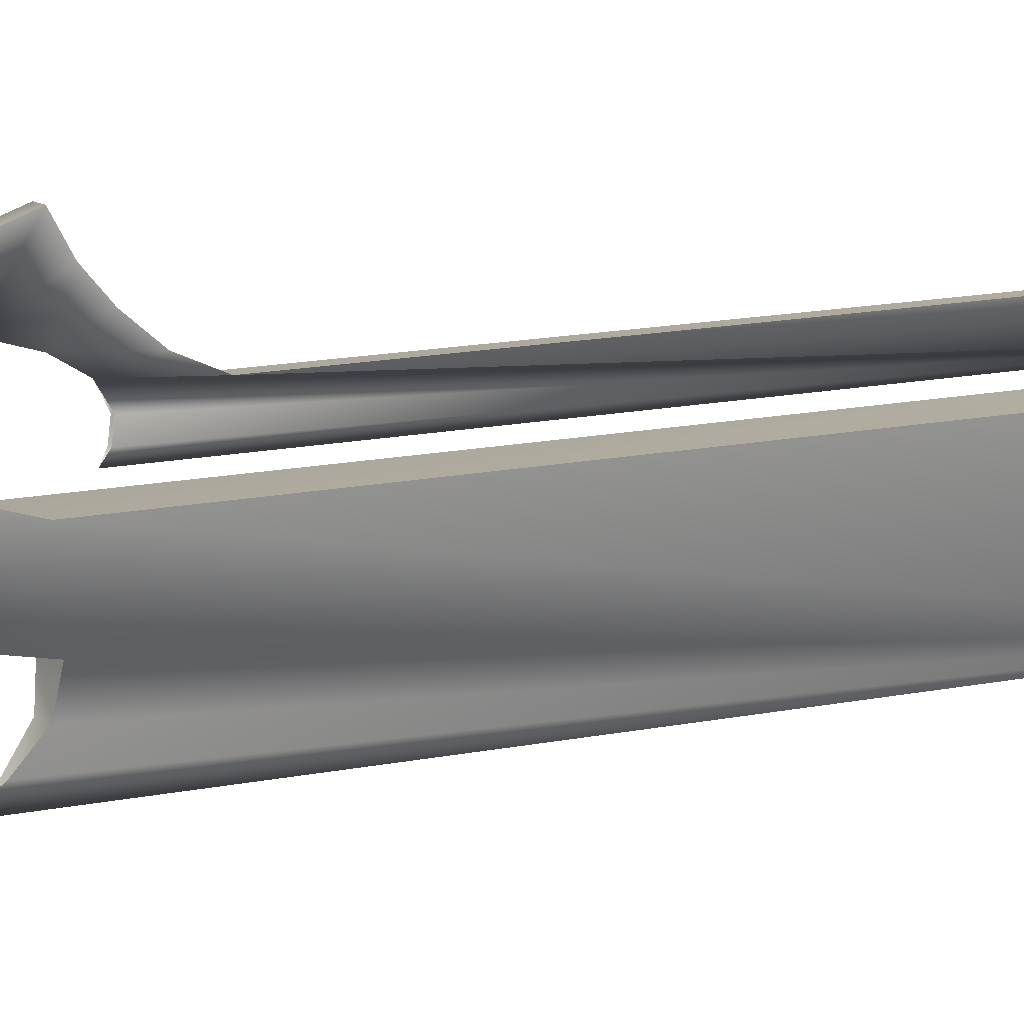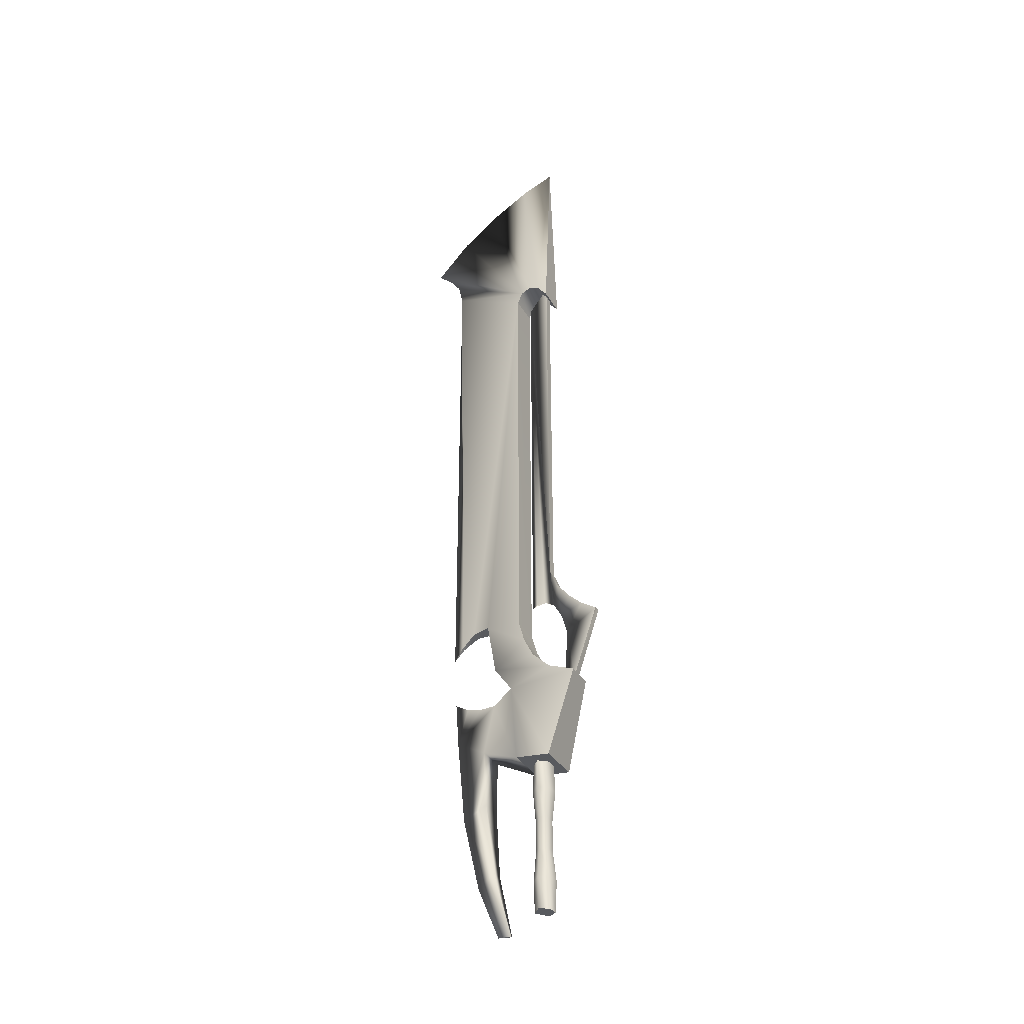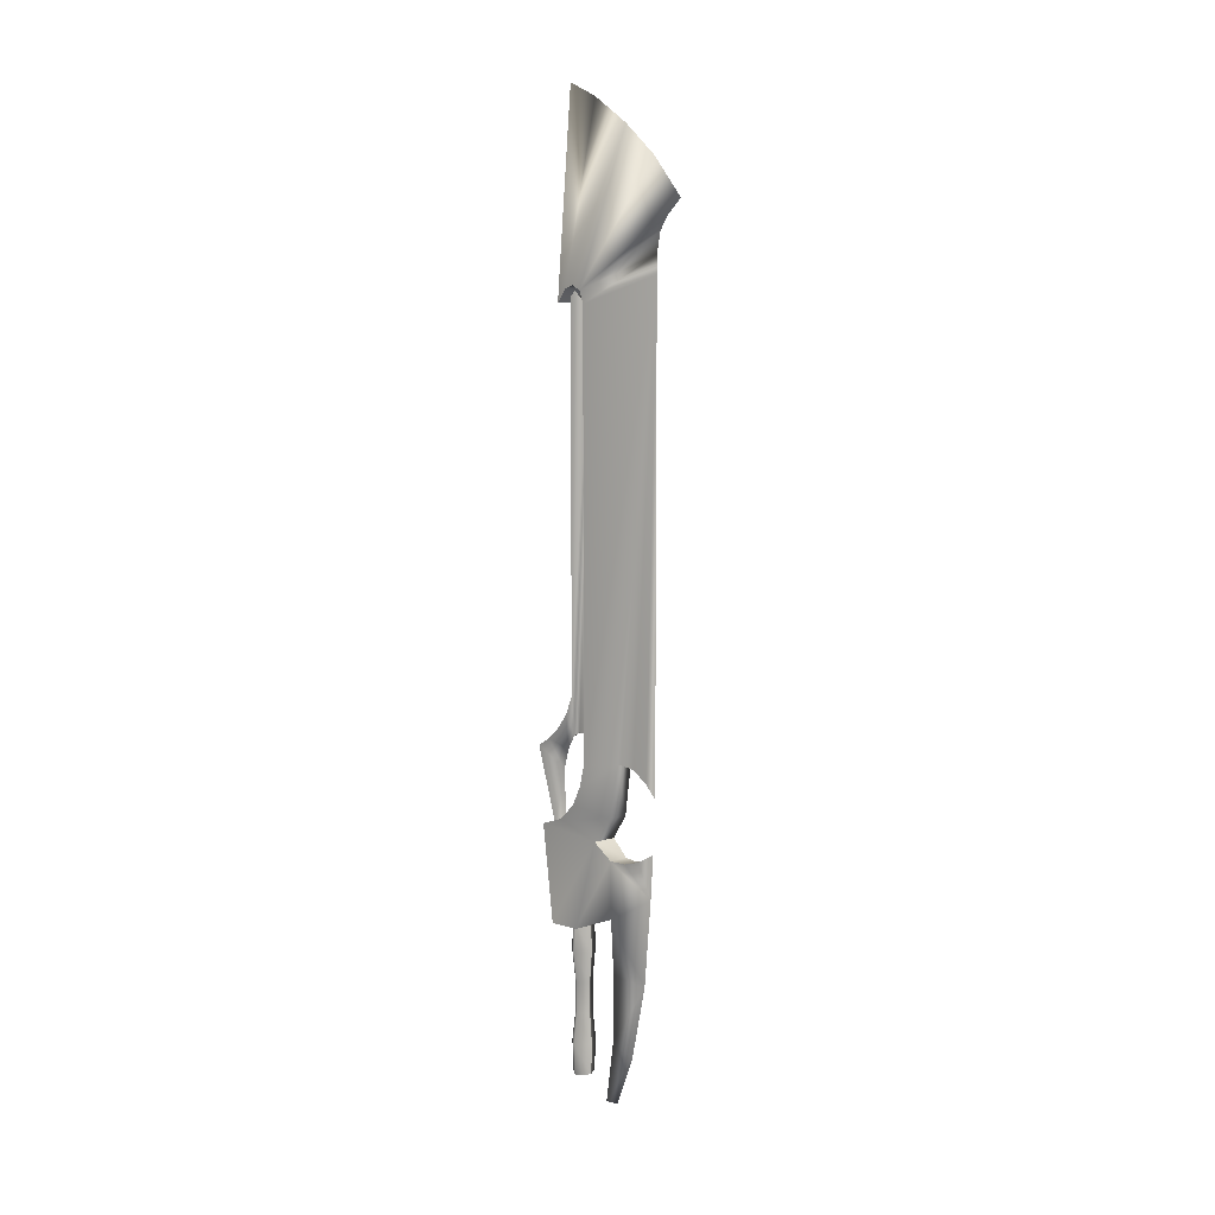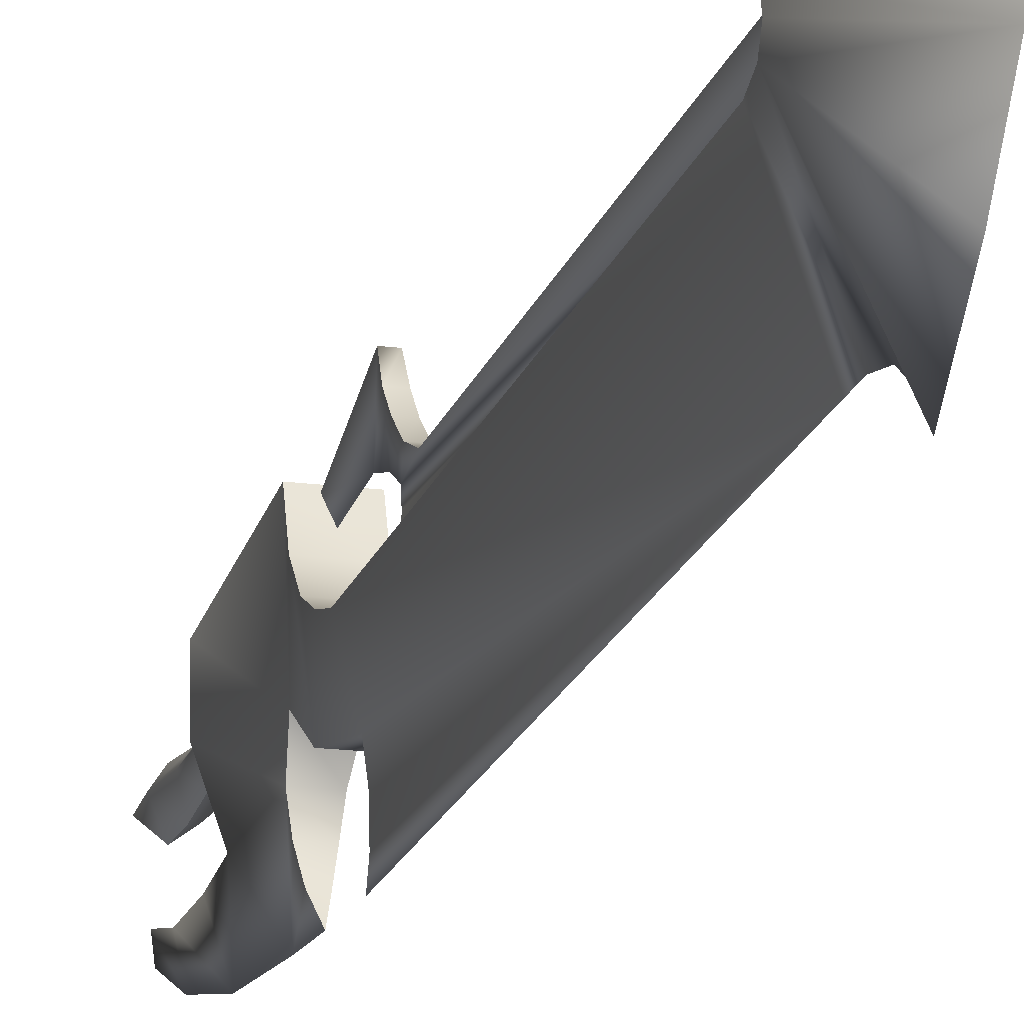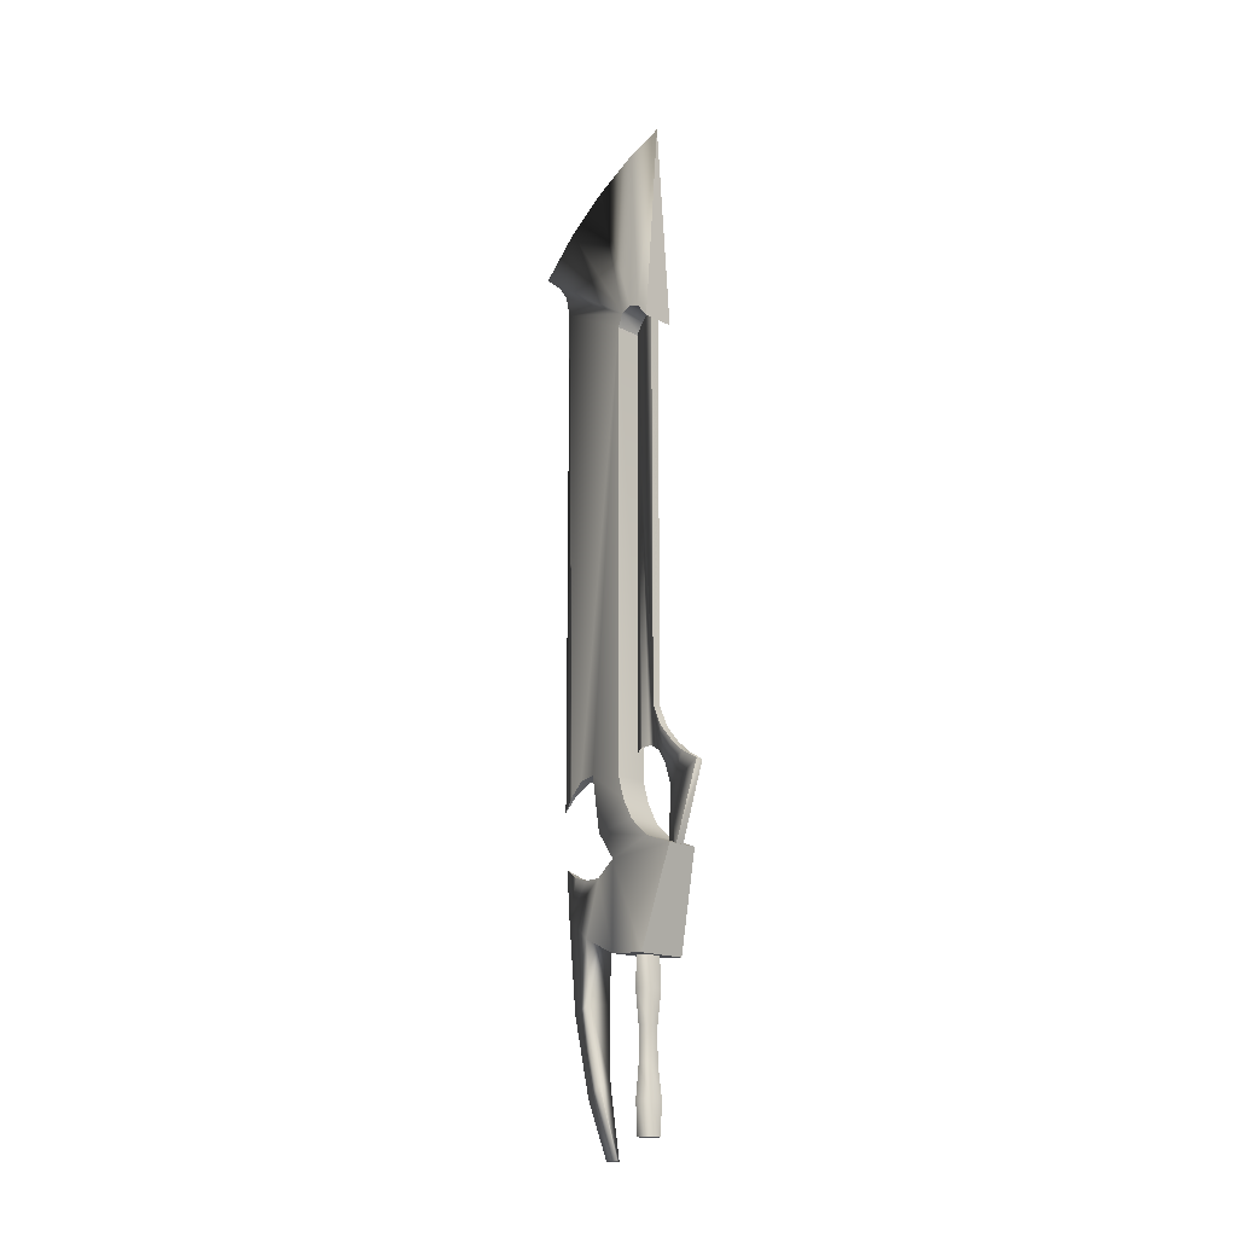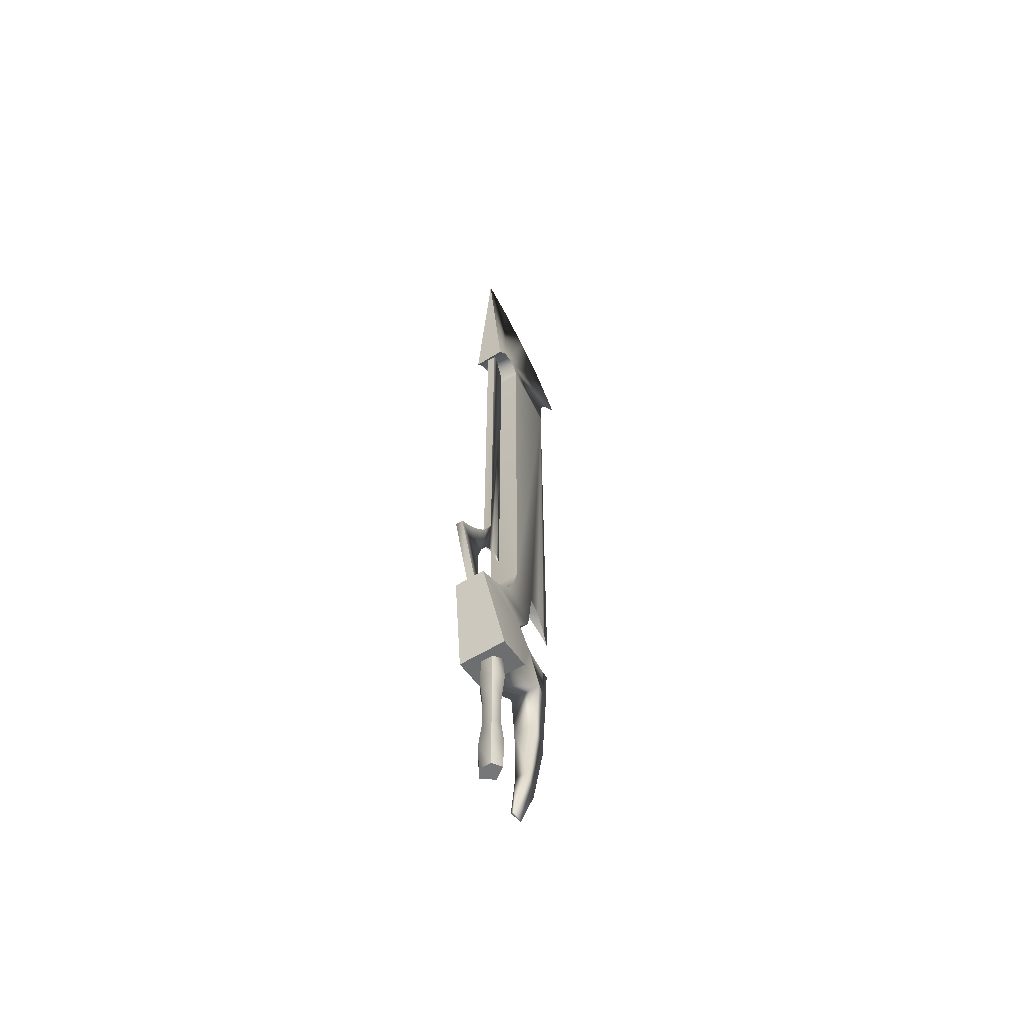
<metadata>
{"format":"obj","ext":"obj","renderer":"f3d","projection":"perspective","resolution":1024,"background":"white","views":[{"elev":10.9,"azim":-121.1,"up":"+Y"},{"elev":-32.5,"azim":115.2,"up":"+Z"},{"elev":8.3,"azim":-40.9,"up":"+Z"},{"elev":-17.8,"azim":-14.7,"up":"+Y"},{"elev":-16.4,"azim":134.1,"up":"+Z"},{"elev":-57.1,"azim":-147.0,"up":"+Z"}]}
</metadata>
<code>
v -0.0047 -13.88 187.7
v 3.769 -0.8565 154.3
v -0.0047 -3.985 193.9
v 3.769 1.635 153.5
v -0.0047 -24.69 165.2
v -3.778 -3.146 153.2
v -0.0047 -23.7 160.5
v -3.778 -4.327 150.3
v -0.3872 -8.124 -27.99
v 0.3778 -8.124 -27.99
v -0.0047 -11.35 -27.92
v 5.902 4.135 11.88
v -5.911 4.135 11.88
v 3.769 9.916 33.59
v -3.778 9.916 33.59
v 3.769 -0.6053 39.72
v 3.769 -2.902 44.21
v 2.354 -11.37 38.36
v 1.882 -13.69 50.89
v 3.769 -4.326 49.25
v 3.769 -4.326 49.25
v -3.778 -4.326 49.25
v 3.769 -4.327 150.3
v -3.778 -4.327 150.3
v 3.769 -3.146 153.2
v -3.778 -3.146 153.2
v 3.769 -0.8565 154.3
v -3.778 -0.8565 154.3
v 3.769 -0.6053 39.72
v -3.778 -0.6053 39.72
v 3.769 -2.902 44.21
v -3.778 -2.902 44.21
v -0.0047 4.135 197.4
v 3.769 4.135 150.5
v -3.778 4.135 150.5
v 3.769 9.916 33.59
v -3.778 9.916 33.59
v 3.769 3.678 35.78
v -3.778 3.678 35.78
v 3.769 1.635 153.5
v -3.778 1.635 153.5
v 3.769 4.135 150.5
v -3.778 4.135 150.5
v 5.902 -4.052 12.41
v -5.911 -4.052 12.41
v 5.902 4.135 11.88
v -5.911 4.135 11.88
v -0.0047 -23.06 32.15
v -0.0047 -22.35 21.76
v 0.994 -19.37 29.89
v 1.714 -15.68 28.88
v 2.27 -11.63 28.84
v 2.825 -6.902 32.33
v 5.902 -4.052 12.41
v 3.769 -13.52 16.3
v -5.911 -4.052 12.41
v -2.835 -6.902 32.33
v -5.911 4.135 11.88
v -3.778 9.916 33.59
v -2.279 -11.63 28.84
v -1.003 -19.37 29.89
v -1.723 -15.68 28.88
v -3.778 -13.52 16.3
v 0.467 -21.32 47.54
v -0.0047 -23.66 44.52
v -0.4763 -21.32 47.54
v -3.778 -0.8565 154.3
v -3.778 1.635 153.5
v 3.769 -3.146 153.2
v -0.0047 -26.74 168.1
v -0.0047 -30.84 171.7
v -0.0047 4.135 197.4
v 3.769 4.135 150.5
v -3.778 4.135 150.5
v -0.0047 -22.6 180.7
v 3.769 -4.327 150.3
v -3.778 -4.327 150.3
v -0.0047 -23.66 156.3
v -0.0047 -23.66 44.52
v 0.467 -21.32 47.54
v 3.769 -4.327 150.3
v 1.198 -17.85 50.33
v 1.198 -17.85 50.33
v -1.207 -17.85 50.33
v 1.882 -13.69 50.89
v -1.891 -13.69 50.89
v -1.891 -13.69 50.89
v -2.363 -11.37 38.36
v -1.003 -19.37 29.89
v -0.0047 -23.06 32.15
v 0.994 -19.37 29.89
v -1.723 -15.68 28.88
v 1.714 -15.68 28.88
v -2.279 -11.63 28.84
v 2.27 -11.63 28.84
v -2.835 -6.902 32.33
v 2.825 -6.902 32.33
v -2.825 -13.3 3.398
v -0.0047 -20.43 1.583
v 2.816 -13.3 3.398
v -1.66 -11.78 -13.03
v 1.651 -11.78 -13.03
v 3.769 9.916 33.59
v 5.902 4.135 11.88
v -3.778 -0.6053 39.72
v -3.778 3.678 35.78
v 3.769 3.678 35.78
v -3.778 -4.326 49.25
v -3.778 -2.902 44.21
v -0.0047 -16.43 -15.74
v -0.4763 -21.32 47.54
v -1.207 -17.85 50.33
v 1.465 2.169 12.62
v 2.93 -0.0671 12.62
v 1.633 2.424 5.395
v 3.265 -0.0671 5.395
v -1.465 2.169 12.62
v -1.633 2.424 5.395
v -2.93 -0.0671 12.62
v -1.465 2.169 12.62
v -3.265 -0.0671 5.395
v -1.633 2.424 5.395
v 0.0001 -2.303 12.62
v 0.0001 -2.558 5.395
v 0.0001 -2.303 12.62
v 0.0001 -2.558 5.395
v 1.198 1.762 -1.834
v 2.397 -0.0671 -1.834
v -1.198 1.762 -1.834
v -2.396 -0.0671 -1.834
v -1.198 1.762 -1.834
v 0.0001 -1.896 -1.834
v 0.0001 -1.896 -1.834
v 1.198 1.762 -9.062
v 2.397 -0.0671 -9.062
v -1.198 1.762 -9.062
v -2.396 -0.0671 -9.062
v -1.198 1.762 -9.062
v 0.0001 -1.896 -9.062
v 0.0001 -1.896 -9.062
v 1.633 2.424 -16.29
v 3.265 -0.0671 -16.29
v -1.633 2.424 -16.29
v -3.265 -0.0671 -16.29
v -1.633 2.424 -16.29
v 0.0001 -2.558 -16.29
v 0.0001 -2.558 -16.29
v 1.465 2.169 -23.52
v 2.93 -0.0671 -23.52
v -1.465 2.169 -23.52
v -2.93 -0.0671 -23.52
v -1.465 2.169 -23.52
v 0.0001 -2.303 -23.52
v 0.0001 -2.303 -23.52
v -1.465 2.169 -23.52
v 1.465 2.169 -23.52
v -2.93 -0.0671 -23.52
v 0.0001 -2.303 -23.52
v 2.93 -0.0671 -23.52
v 1.034 9.052 33.13
v -0.0015 6.918 45.99
v -0.0015 6.214 34.16
v 0.9111 14.89 50.55
v -0.0015 5.479 50.89
v 1.034 11.2 52.62
v 1.034 8.064 55.4
v -0.0015 3.554 54.14
v 1.034 5.062 59.03
v 1.034 3.082 63.56
v 0.2556 -0.8865 55.27
v -0.0015 -2.194 149.1
v -0.0015 -2.193 54.46
v 0.2556 1.192 55.51
v 1.034 3.082 154.4
v 1.034 3.082 154.4
v -1.037 3.082 63.56
v -1.037 3.082 154.4
v 1.034 3.082 63.56
v -1.004 9.052 33.13
v -0.8848 14.89 50.55
v -1.004 8.064 55.4
v -1.004 11.2 52.62
v -1.037 3.082 63.56
v -1.004 5.062 59.03
v -0.2586 -0.8865 55.27
v -0.2586 1.192 55.51
v -1.037 3.082 154.4
v 0.9111 14.89 50.55
v 1.034 9.052 33.13
v -0.8848 14.89 50.55
v -1.004 9.052 33.13
v 1.034 8.064 55.4
v 1.034 11.2 52.62
v -1.004 8.064 55.4
v -1.004 11.2 52.62
v 1.034 5.062 59.03
v -1.004 5.062 59.03
g bksword.JPG
f 1 2 3
f 4 3 2
f 5 6 7
f 8 7 6
f 9 10 11
f 12 13 14
f 15 14 13
f 16 17 18
f 18 17 19
f 19 17 20
f 21 22 23
f 24 23 22
f 25 26 27
f 28 27 26
f 29 30 31
f 32 31 30
f 33 34 35
f 36 37 38
f 39 38 37
f 40 41 42
f 43 42 41
f 27 28 40
f 41 40 28
f 44 45 46
f 47 46 45
f 48 49 50
f 50 49 51
f 51 49 52
f 53 52 54
f 54 52 55
f 52 49 55
f 56 57 58
f 59 58 57
f 57 56 60
f 48 61 49
f 61 62 49
f 62 60 49
f 49 60 63
f 60 56 63
f 64 65 66
f 67 1 68
f 3 68 1
f 5 69 70
f 71 70 69
f 3 4 72
f 73 72 4
f 3 72 68
f 74 68 72
f 75 1 6
f 67 6 1
f 76 77 25
f 26 25 77
f 78 7 8
f 79 80 78
f 78 80 7
f 20 81 19
f 19 81 82
f 81 7 82
f 7 80 82
f 83 84 85
f 86 85 84
f 64 66 83
f 84 83 66
f 19 87 18
f 88 18 87
f 89 90 91
f 92 93 94
f 95 94 93
f 89 91 92
f 93 92 91
f 94 95 96
f 97 96 95
f 18 88 53
f 57 53 88
f 55 63 54
f 56 54 63
f 98 99 63
f 49 63 99
f 49 99 55
f 100 55 99
f 55 100 63
f 98 63 100
f 101 102 9
f 10 9 102
f 98 100 101
f 102 101 100
f 103 53 104
f 54 104 53
f 105 106 88
f 88 106 57
f 57 106 59
f 103 107 53
f 53 107 18
f 18 107 16
f 108 109 87
f 87 109 88
f 88 109 105
f 38 39 29
f 30 29 39
f 31 32 21
f 22 21 32
f 98 101 99
f 110 99 101
f 100 99 102
f 110 102 99
f 101 9 110
f 11 110 9
f 102 110 10
f 11 10 110
f 79 78 111
f 111 78 112
f 112 78 87
f 87 78 108
f 108 78 8
f 2 1 69
f 75 69 1
f 71 75 6
f 75 71 69
f 71 6 70
f 5 70 6
f 81 69 7
f 5 7 69
f 113 114 115
f 116 115 114
f 117 113 118
f 115 118 113
f 119 120 121
f 122 121 120
f 123 119 124
f 121 124 119
f 114 125 116
f 126 116 125
f 115 116 127
f 128 127 116
f 118 115 129
f 127 129 115
f 121 122 130
f 131 130 122
f 124 121 132
f 130 132 121
f 116 126 128
f 133 128 126
f 127 128 134
f 135 134 128
f 129 127 136
f 134 136 127
f 130 131 137
f 138 137 131
f 132 130 139
f 137 139 130
f 128 133 135
f 140 135 133
f 134 135 141
f 142 141 135
f 136 134 143
f 141 143 134
f 137 138 144
f 145 144 138
f 139 137 146
f 144 146 137
f 135 140 142
f 147 142 140
f 141 142 148
f 149 148 142
f 143 141 150
f 148 150 141
f 144 145 151
f 152 151 145
f 146 144 153
f 151 153 144
f 142 147 149
f 154 149 147
f 155 156 157
f 157 156 158
f 156 159 158
f 160 161 162
f 161 160 163
f 164 165 166
f 161 165 164
f 163 165 161
f 167 168 169
f 164 168 167
f 166 168 164
f 170 171 172
f 173 171 170
f 167 171 173
f 169 171 167
f 174 171 169
f 175 176 177
f 176 175 178
f 162 161 179
f 180 179 161
f 181 182 164
f 164 182 161
f 161 182 180
f 183 184 167
f 167 184 164
f 164 184 181
f 172 171 185
f 185 171 186
f 186 171 167
f 167 171 183
f 183 171 187
f 188 189 190
f 191 190 189
f 192 193 194
f 195 194 193
f 193 188 195
f 190 195 188
f 178 196 176
f 197 176 196
f 196 192 197
f 194 197 192
f 175 178 177
f 176 177 178

</code>
